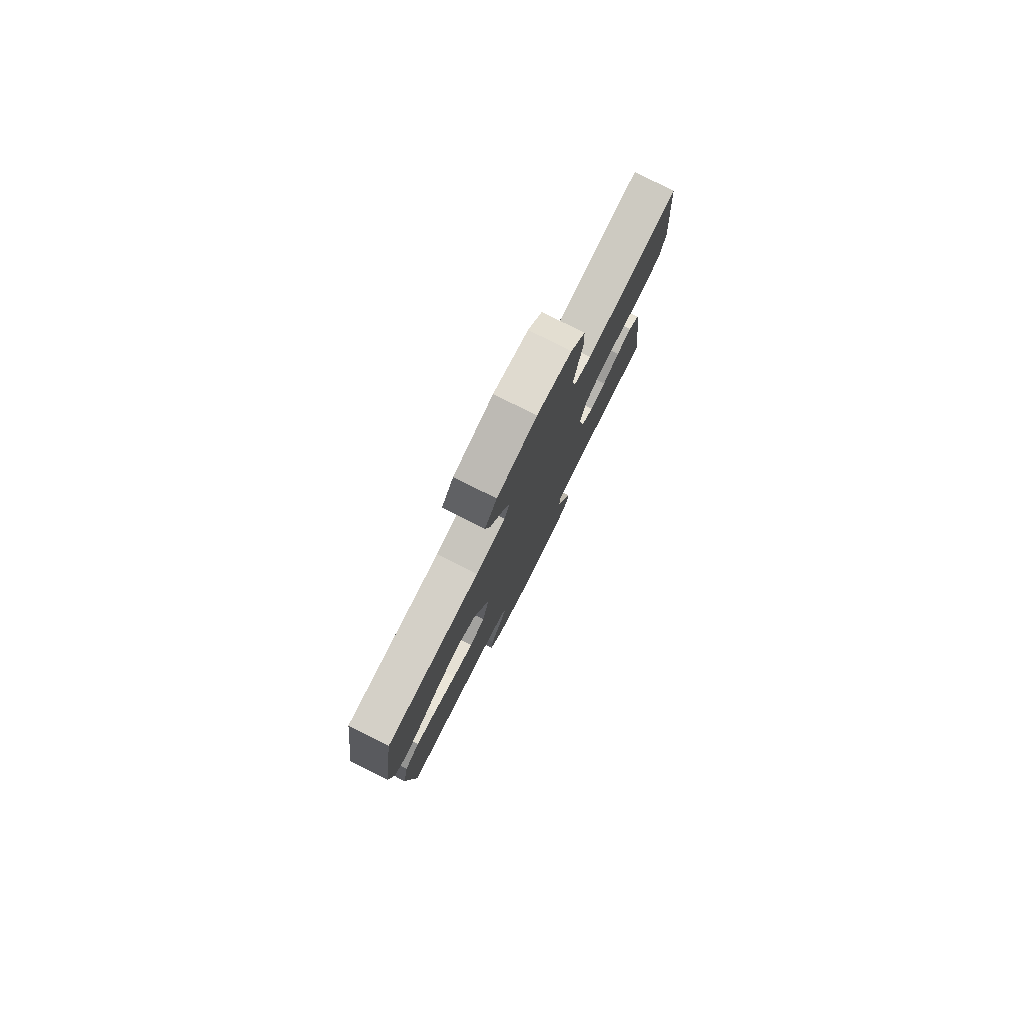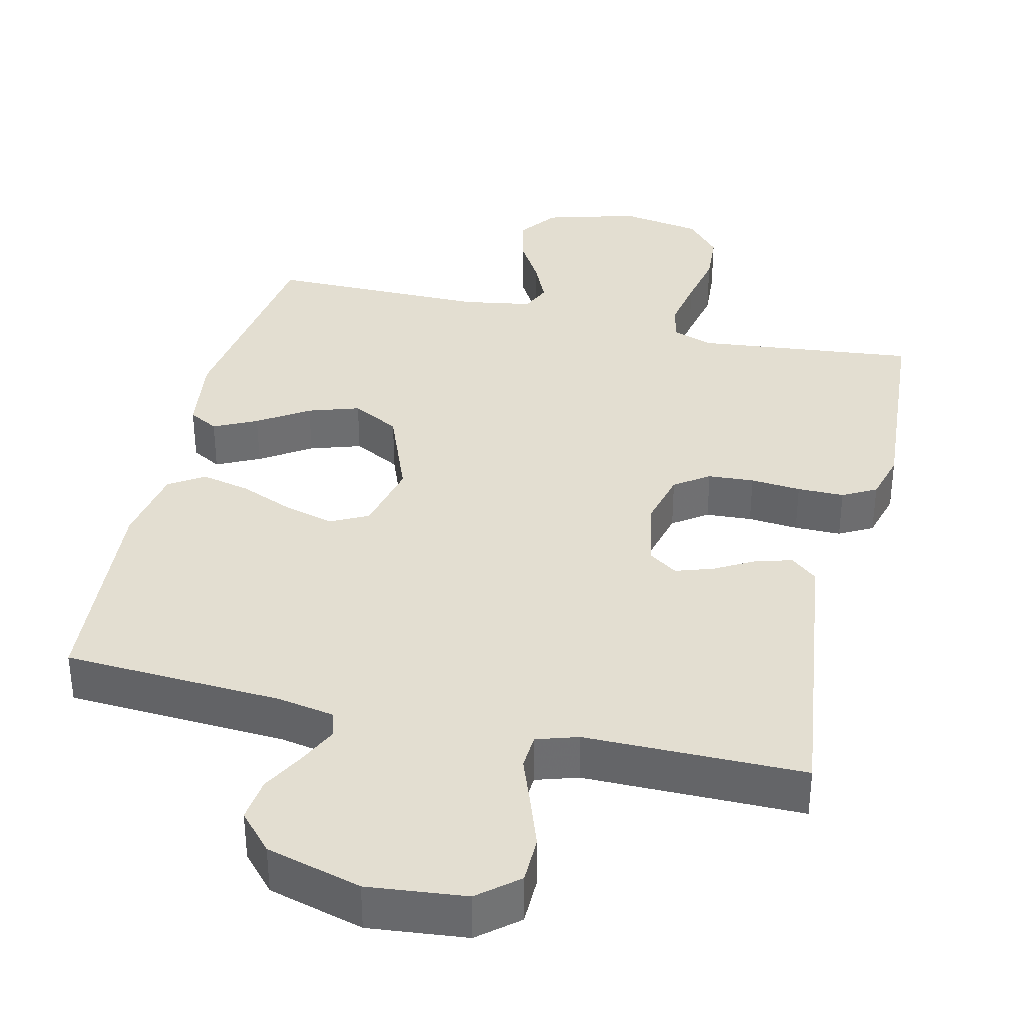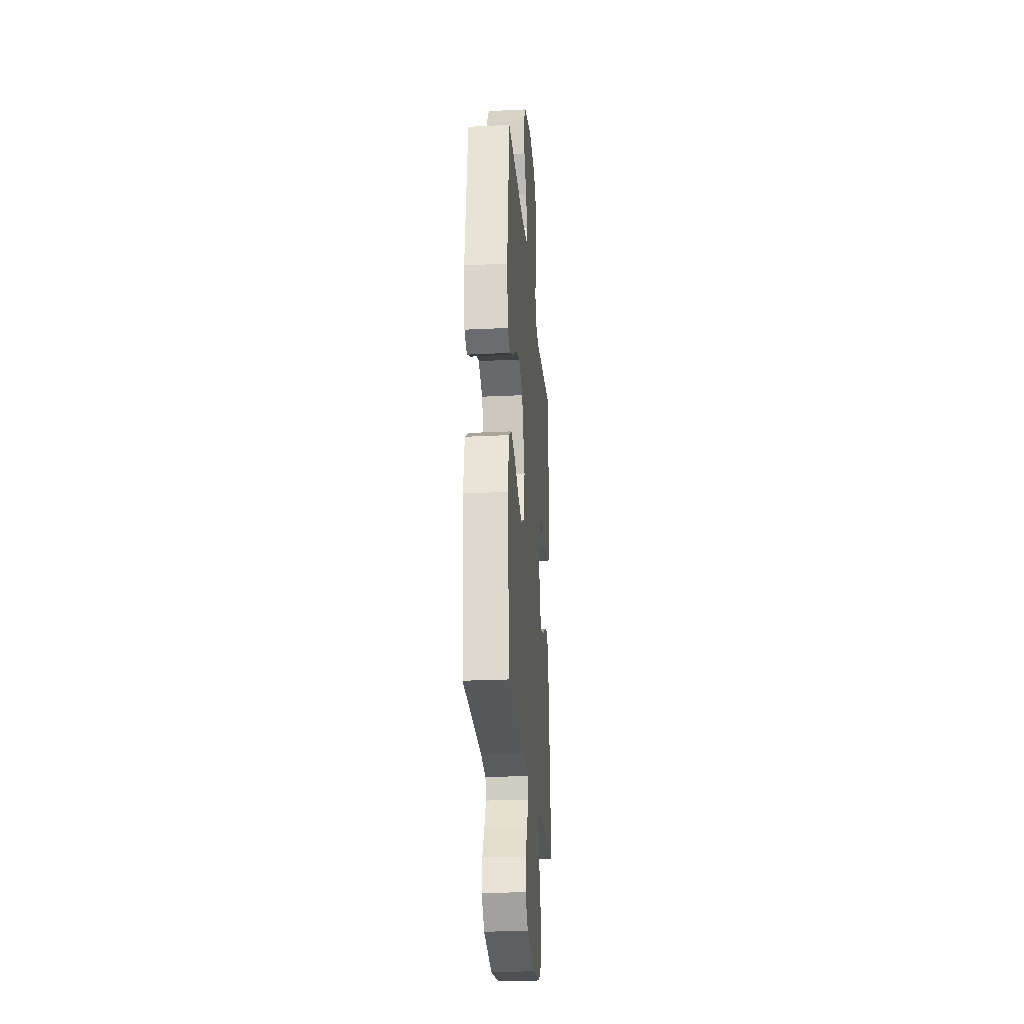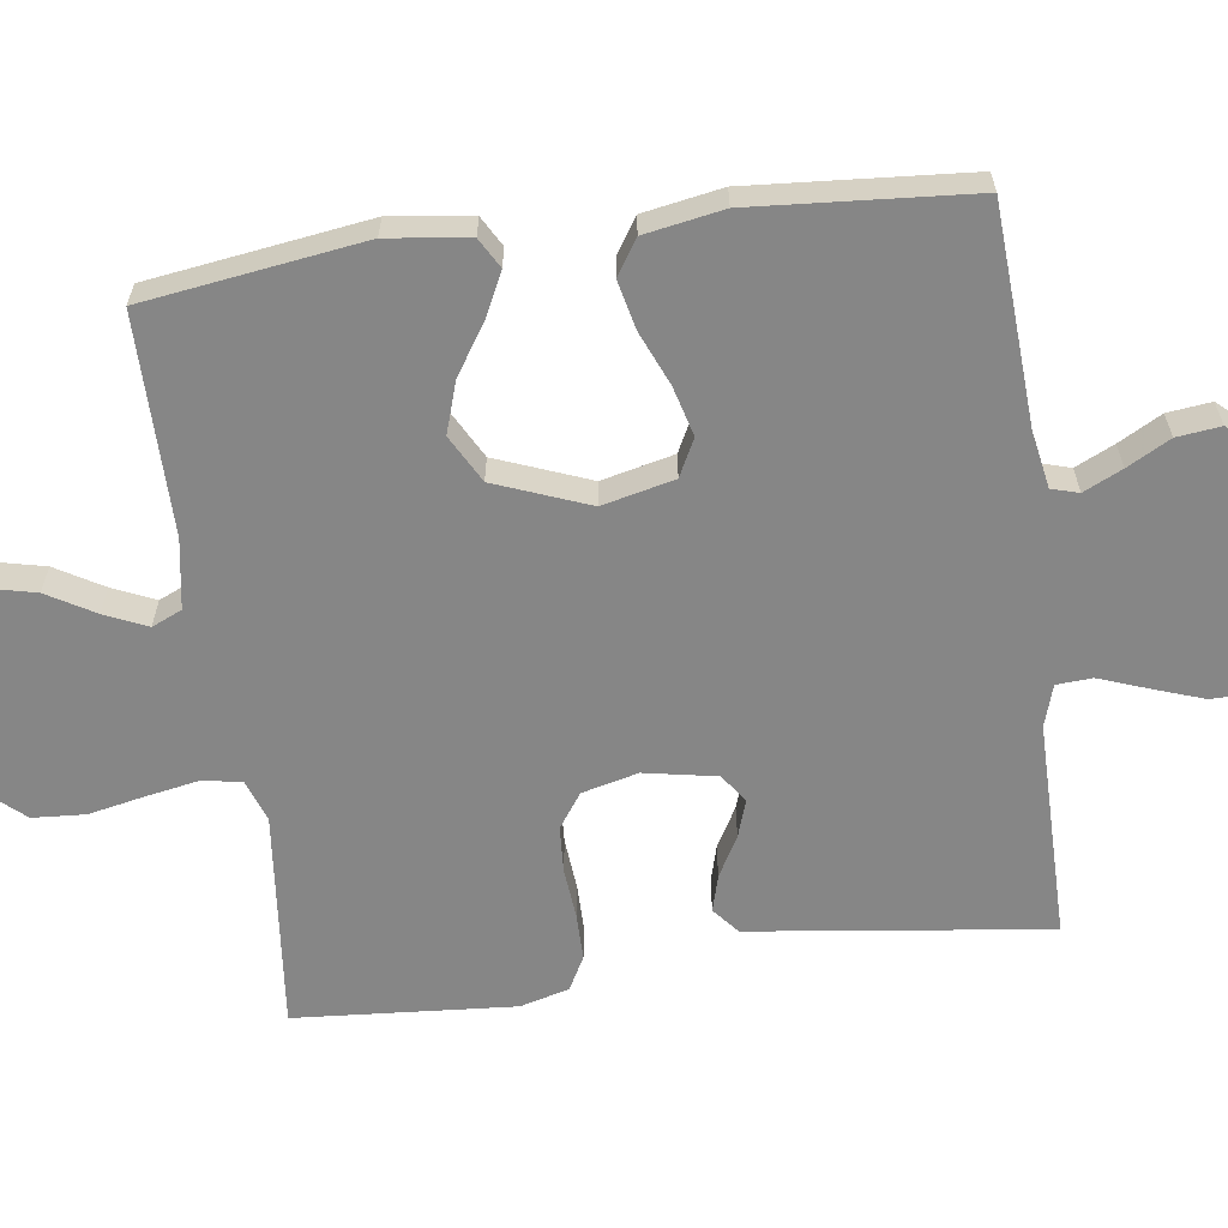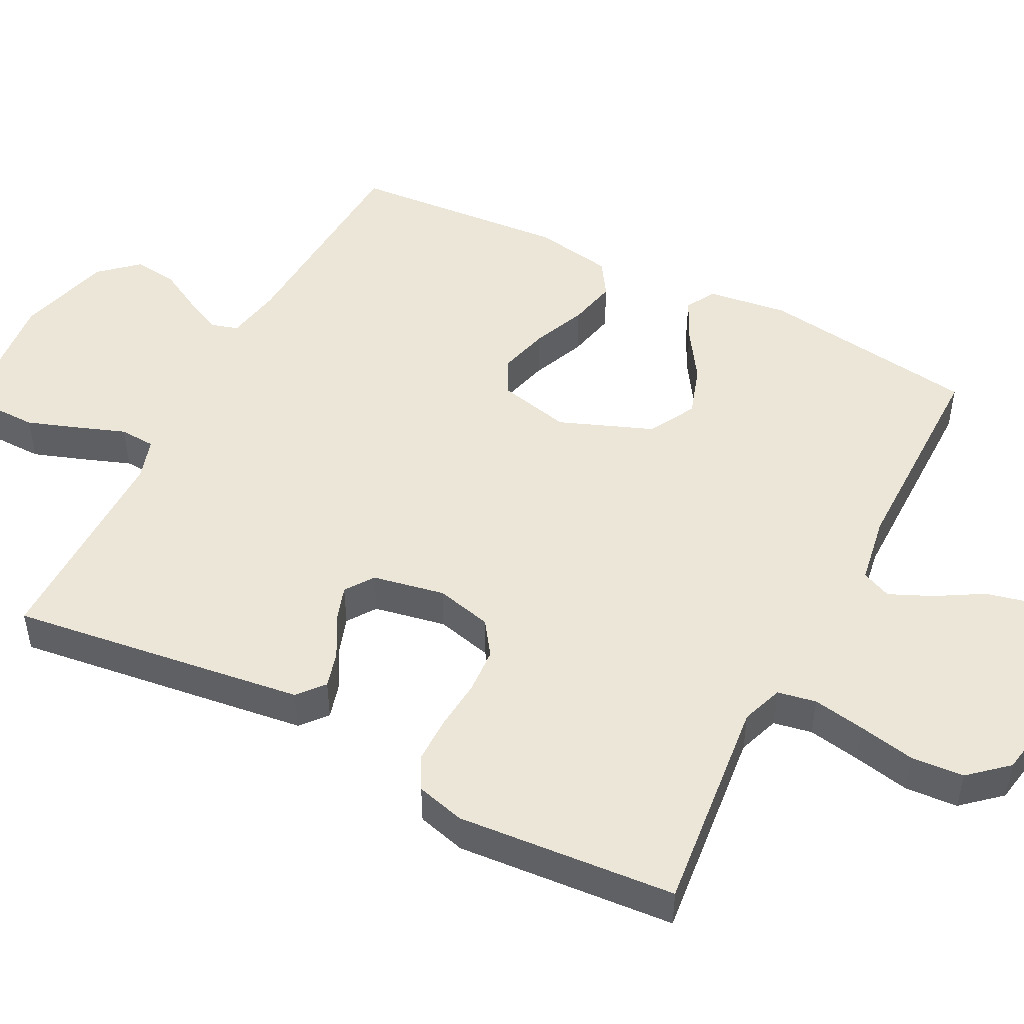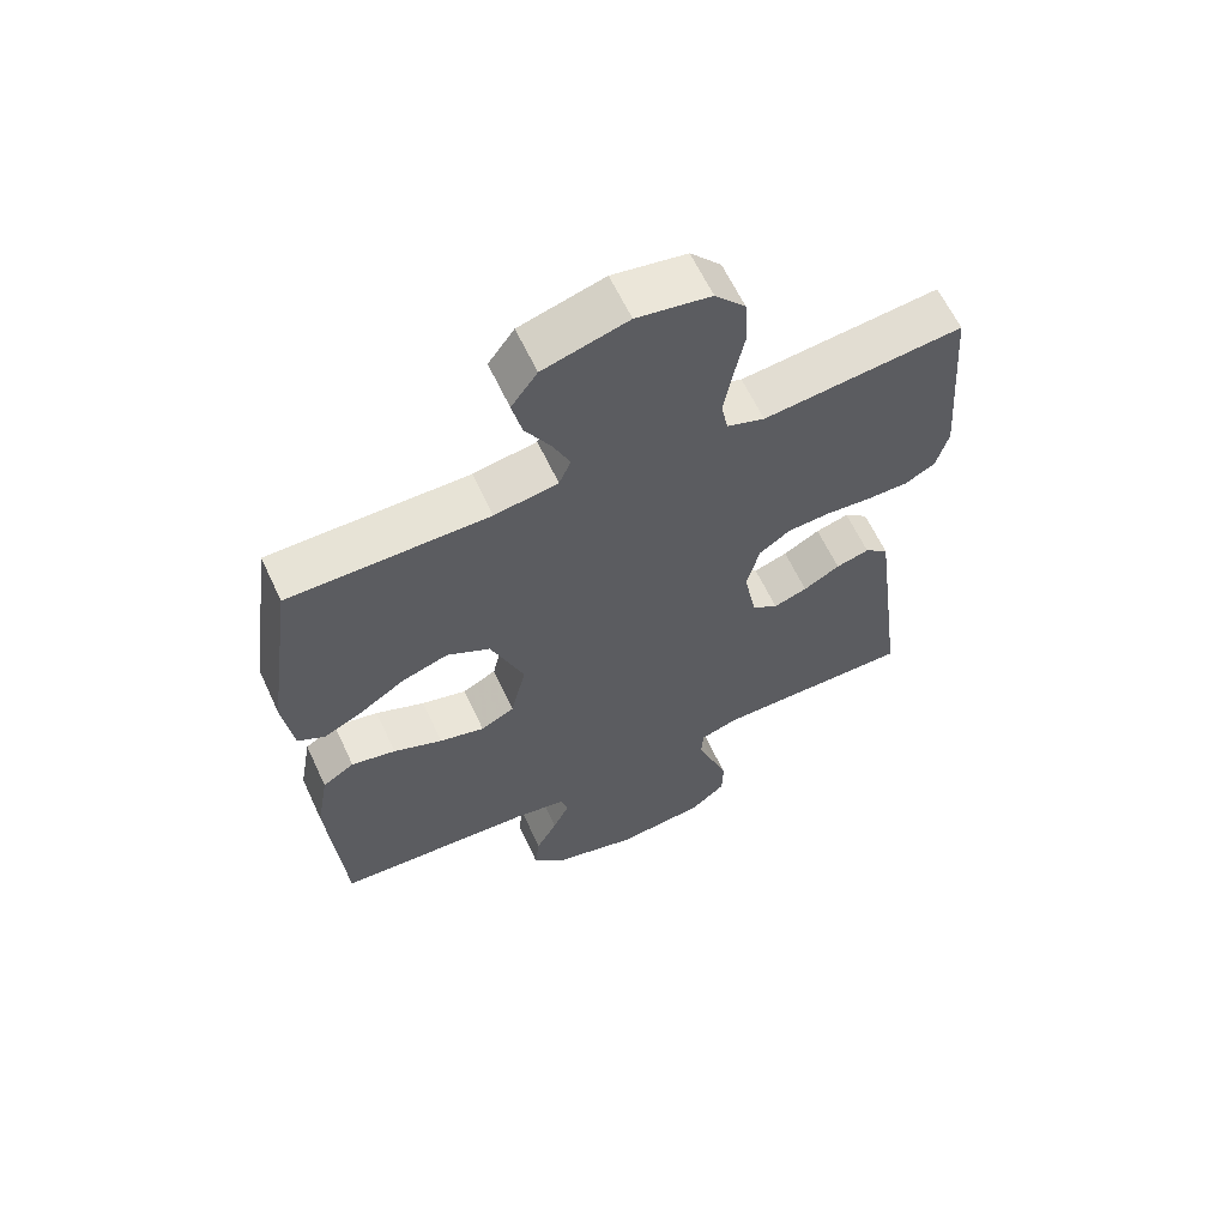
<metadata>
{"format":"obj","ext":"obj","renderer":"f3d","projection":"perspective","resolution":1024,"background":"white","views":[{"elev":80.0,"azim":116.8,"up":"+Z"},{"elev":36.2,"azim":-166.7,"up":"+Y"},{"elev":-24.8,"azim":94.6,"up":"+Z"},{"elev":-62.2,"azim":97.9,"up":"+Y"},{"elev":48.8,"azim":-62.8,"up":"+Y"},{"elev":62.6,"azim":155.0,"up":"+Z"}]}
</metadata>
<code>
v 0.5 0.07 -0.5
v 0.2 0.07 -0.517
v 0.123 0.07 -0.531
v 0.112 0.07 -0.568
v 0.137 0.07 -0.621
v 0.169 0.07 -0.68
v 0.176 0.07 -0.74
v 0.13 0.07 -0.791
v 0 0.07 -0.827
v -0.134 0.07 -0.813
v -0.188 0.07 -0.768
v -0.189 0.07 -0.703
v -0.164 0.07 -0.632
v -0.14 0.07 -0.567
v -0.143 0.07 -0.518
v -0.2 0.07 -0.5
v -0.5 0.07 -0.5
v -0.461 0.07 -0.2
v -0.447 0.07 -0.094
v -0.411 0.07 -0.064
v -0.361 0.07 -0.078
v -0.306 0.07 -0.109
v -0.255 0.07 -0.126
v -0.216 0.07 -0.099
v -0.197 0.07 0
v -0.216 0.07 0.077
v -0.263 0.07 0.11
v -0.326 0.07 0.114
v -0.395 0.07 0.108
v -0.459 0.07 0.108
v -0.505 0.07 0.133
v -0.523 0.07 0.2
v -0.5 0.07 0.5
v -0.2 0.07 0.468
v -0.143 0.07 0.488
v -0.133 0.07 0.541
v -0.146 0.07 0.613
v -0.162 0.07 0.691
v -0.157 0.07 0.763
v -0.111 0.07 0.815
v 0 0.07 0.834
v 0.127 0.07 0.798
v 0.166 0.07 0.744
v 0.151 0.07 0.68
v 0.113 0.07 0.615
v 0.087 0.07 0.557
v 0.105 0.07 0.516
v 0.2 0.07 0.5
v 0.5 0.07 0.5
v 0.542 0.07 0.2
v 0.527 0.07 0.089
v 0.486 0.07 0.066
v 0.427 0.07 0.095
v 0.358 0.07 0.14
v 0.288 0.07 0.163
v 0.223 0.07 0.128
v 0.173 0.07 0
v 0.196 0.07 -0.099
v 0.247 0.07 -0.125
v 0.315 0.07 -0.107
v 0.389 0.07 -0.076
v 0.456 0.07 -0.061
v 0.504 0.07 -0.092
v 0.523 0.07 -0.2
v 0.5 0 -0.5
v 0.2 0 -0.517
v 0.123 0 -0.531
v 0.112 0 -0.568
v 0.137 0 -0.621
v 0.169 0 -0.68
v 0.176 0 -0.74
v 0.13 0 -0.791
v 0 0 -0.827
v -0.134 0 -0.813
v -0.188 0 -0.768
v -0.189 0 -0.703
v -0.164 0 -0.632
v -0.14 0 -0.567
v -0.143 0 -0.518
v -0.2 0 -0.5
v -0.5 0 -0.5
v -0.461 0 -0.2
v -0.447 0 -0.094
v -0.411 0 -0.064
v -0.361 0 -0.078
v -0.306 0 -0.109
v -0.255 0 -0.126
v -0.216 0 -0.099
v -0.197 0 0
v -0.216 0 0.077
v -0.263 0 0.11
v -0.326 0 0.114
v -0.395 0 0.108
v -0.459 0 0.108
v -0.505 0 0.133
v -0.523 0 0.2
v -0.5 0 0.5
v -0.2 0 0.468
v -0.143 0 0.488
v -0.133 0 0.541
v -0.146 0 0.613
v -0.162 0 0.691
v -0.157 0 0.763
v -0.111 0 0.815
v 0 0 0.834
v 0.127 0 0.798
v 0.166 0 0.744
v 0.151 0 0.68
v 0.113 0 0.615
v 0.087 0 0.557
v 0.105 0 0.516
v 0.2 0 0.5
v 0.5 0 0.5
v 0.542 0 0.2
v 0.527 0 0.089
v 0.486 0 0.066
v 0.427 0 0.095
v 0.358 0 0.14
v 0.288 0 0.163
v 0.223 0 0.128
v 0.173 0 0
v 0.196 0 -0.099
v 0.247 0 -0.125
v 0.315 0 -0.107
v 0.389 0 -0.076
v 0.456 0 -0.061
v 0.504 0 -0.092
v 0.523 0 -0.2
f 64 1 2
f 63 64 2
f 62 63 2
f 61 62 2
f 60 61 2
f 59 60 2 3
f 58 59 3
f 57 58 3 4
f 52 53 54
f 51 52 54
f 50 51 54
f 49 50 54
f 48 49 54
f 47 48 54 55
f 43 44 45
f 42 43 45
f 41 42 45
f 40 41 45
f 39 40 45
f 38 39 45
f 37 38 45
f 36 37 45 46
f 35 36 46 47
f 32 33 34
f 31 32 34
f 30 31 34
f 29 30 34
f 28 29 34
f 47 55 56
f 35 47 56
f 34 35 56
f 28 34 56
f 27 28 56
f 20 21 22
f 19 20 22
f 18 19 22
f 17 18 22
f 16 17 22
f 15 16 22 23
f 12 13 14
f 11 12 14
f 10 11 14
f 9 10 14
f 8 9 14
f 7 8 14
f 6 7 14
f 5 6 14
f 4 5 14 15
f 15 23 24
f 4 15 24
f 57 4 24
f 26 27 56 57
f 57 24 25
f 25 26 57
f 66 65 128
f 66 128 127
f 66 127 126
f 66 126 125
f 66 125 124
f 67 66 124 123
f 67 123 122
f 68 67 122 121
f 118 117 116
f 118 116 115
f 118 115 114
f 118 114 113
f 118 113 112
f 119 118 112 111
f 109 108 107
f 109 107 106
f 109 106 105
f 109 105 104
f 109 104 103
f 109 103 102
f 109 102 101
f 110 109 101 100
f 111 110 100 99
f 98 97 96
f 98 96 95
f 98 95 94
f 98 94 93
f 98 93 92
f 120 119 111
f 120 111 99
f 120 99 98
f 120 98 92
f 120 92 91
f 86 85 84
f 86 84 83
f 86 83 82
f 86 82 81
f 86 81 80
f 87 86 80 79
f 78 77 76
f 78 76 75
f 78 75 74
f 78 74 73
f 78 73 72
f 78 72 71
f 78 71 70
f 78 70 69
f 79 78 69 68
f 88 87 79
f 88 79 68
f 88 68 121
f 121 120 91 90
f 89 88 121
f 121 90 89
f 1 65 66 2
f 2 66 67 3
f 3 67 68 4
f 4 68 69 5
f 5 69 70 6
f 6 70 71 7
f 7 71 72 8
f 8 72 73 9
f 9 73 74 10
f 10 74 75 11
f 11 75 76 12
f 12 76 77 13
f 13 77 78 14
f 14 78 79 15
f 15 79 80 16
f 16 80 81 17
f 17 81 82 18
f 18 82 83 19
f 19 83 84 20
f 20 84 85 21
f 21 85 86 22
f 22 86 87 23
f 23 87 88 24
f 24 88 89 25
f 25 89 90 26
f 26 90 91 27
f 27 91 92 28
f 28 92 93 29
f 29 93 94 30
f 30 94 95 31
f 31 95 96 32
f 32 96 97 33
f 33 97 98 34
f 34 98 99 35
f 35 99 100 36
f 36 100 101 37
f 37 101 102 38
f 38 102 103 39
f 39 103 104 40
f 40 104 105 41
f 41 105 106 42
f 42 106 107 43
f 43 107 108 44
f 44 108 109 45
f 45 109 110 46
f 46 110 111 47
f 47 111 112 48
f 48 112 113 49
f 49 113 114 50
f 50 114 115 51
f 51 115 116 52
f 52 116 117 53
f 53 117 118 54
f 54 118 119 55
f 55 119 120 56
f 56 120 121 57
f 57 121 122 58
f 58 122 123 59
f 59 123 124 60
f 60 124 125 61
f 61 125 126 62
f 62 126 127 63
f 63 127 128 64
f 64 128 65 1

</code>
